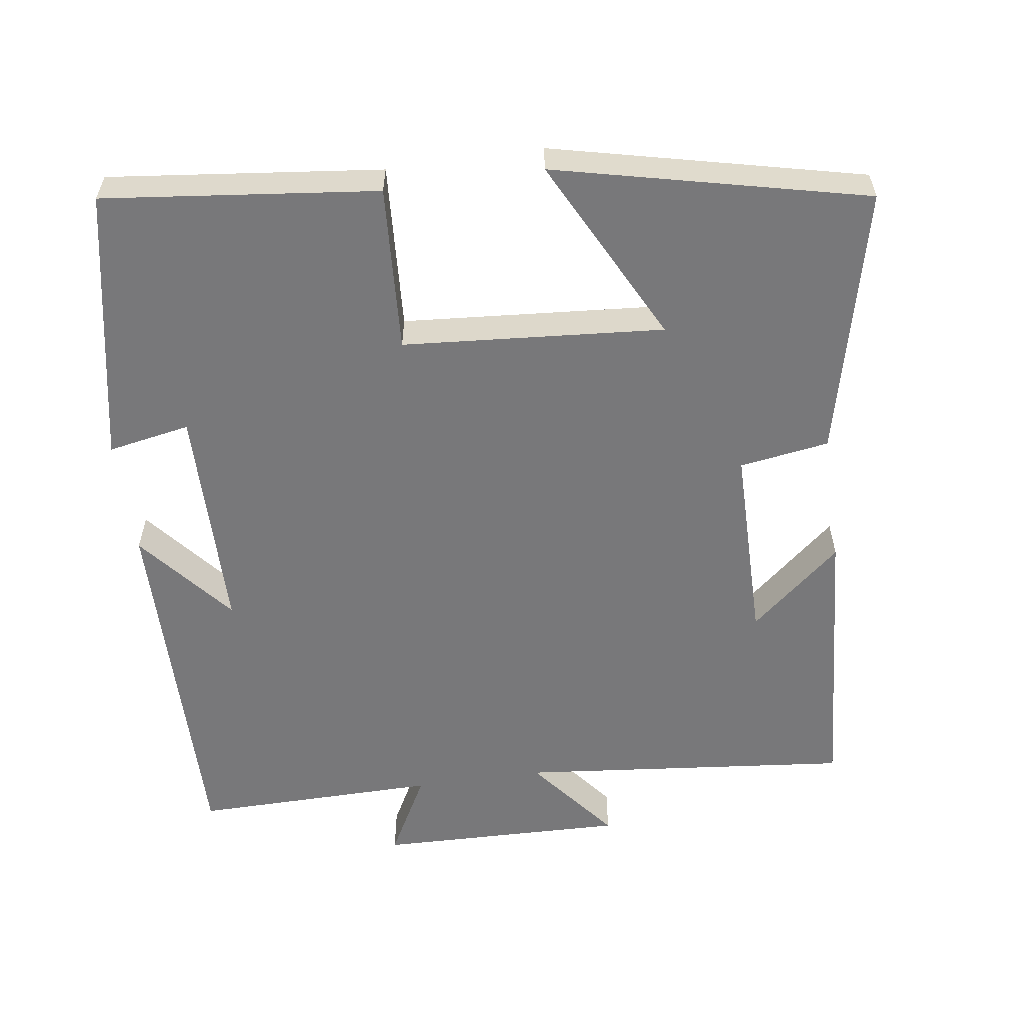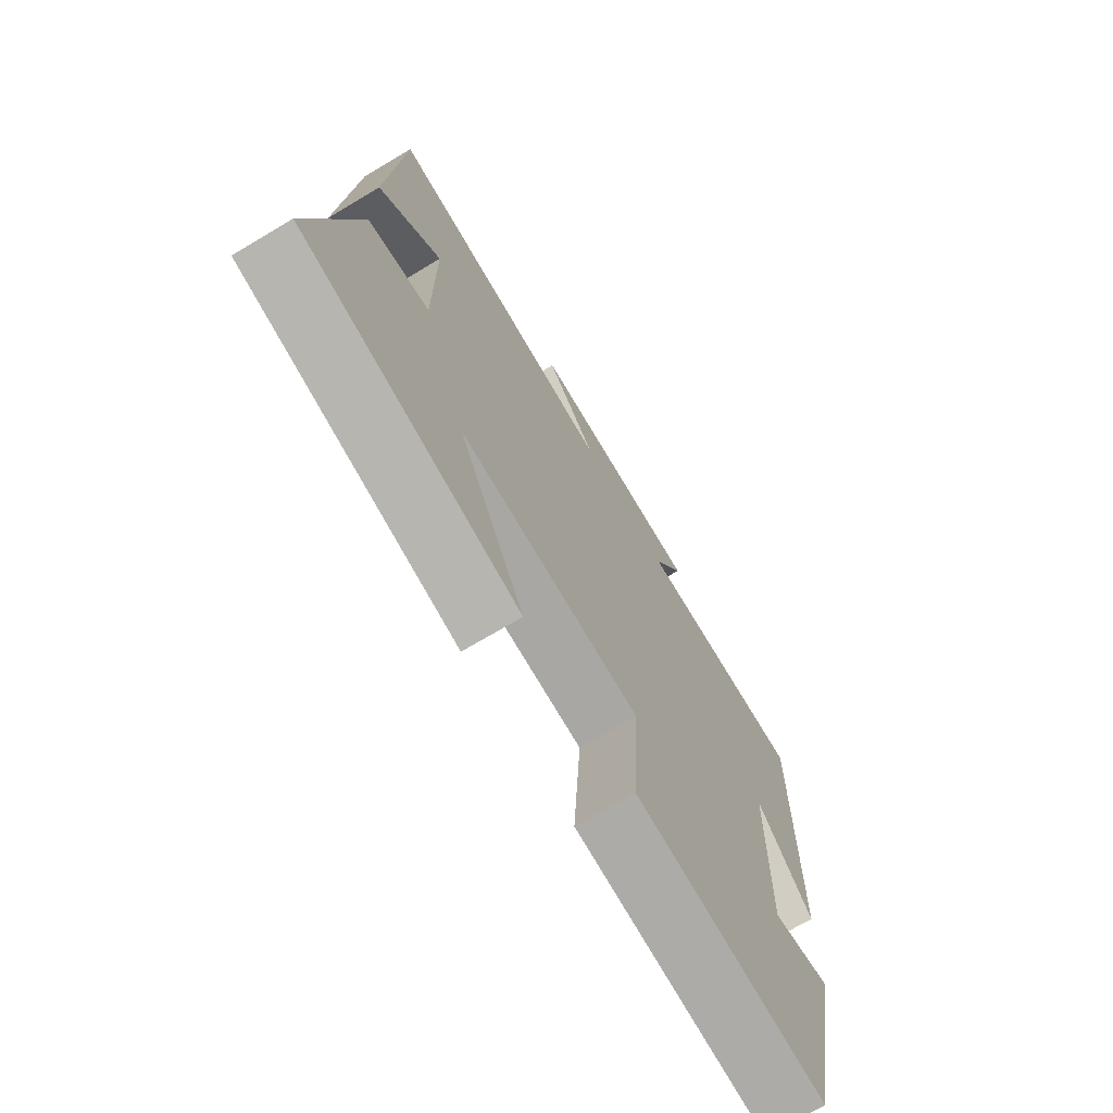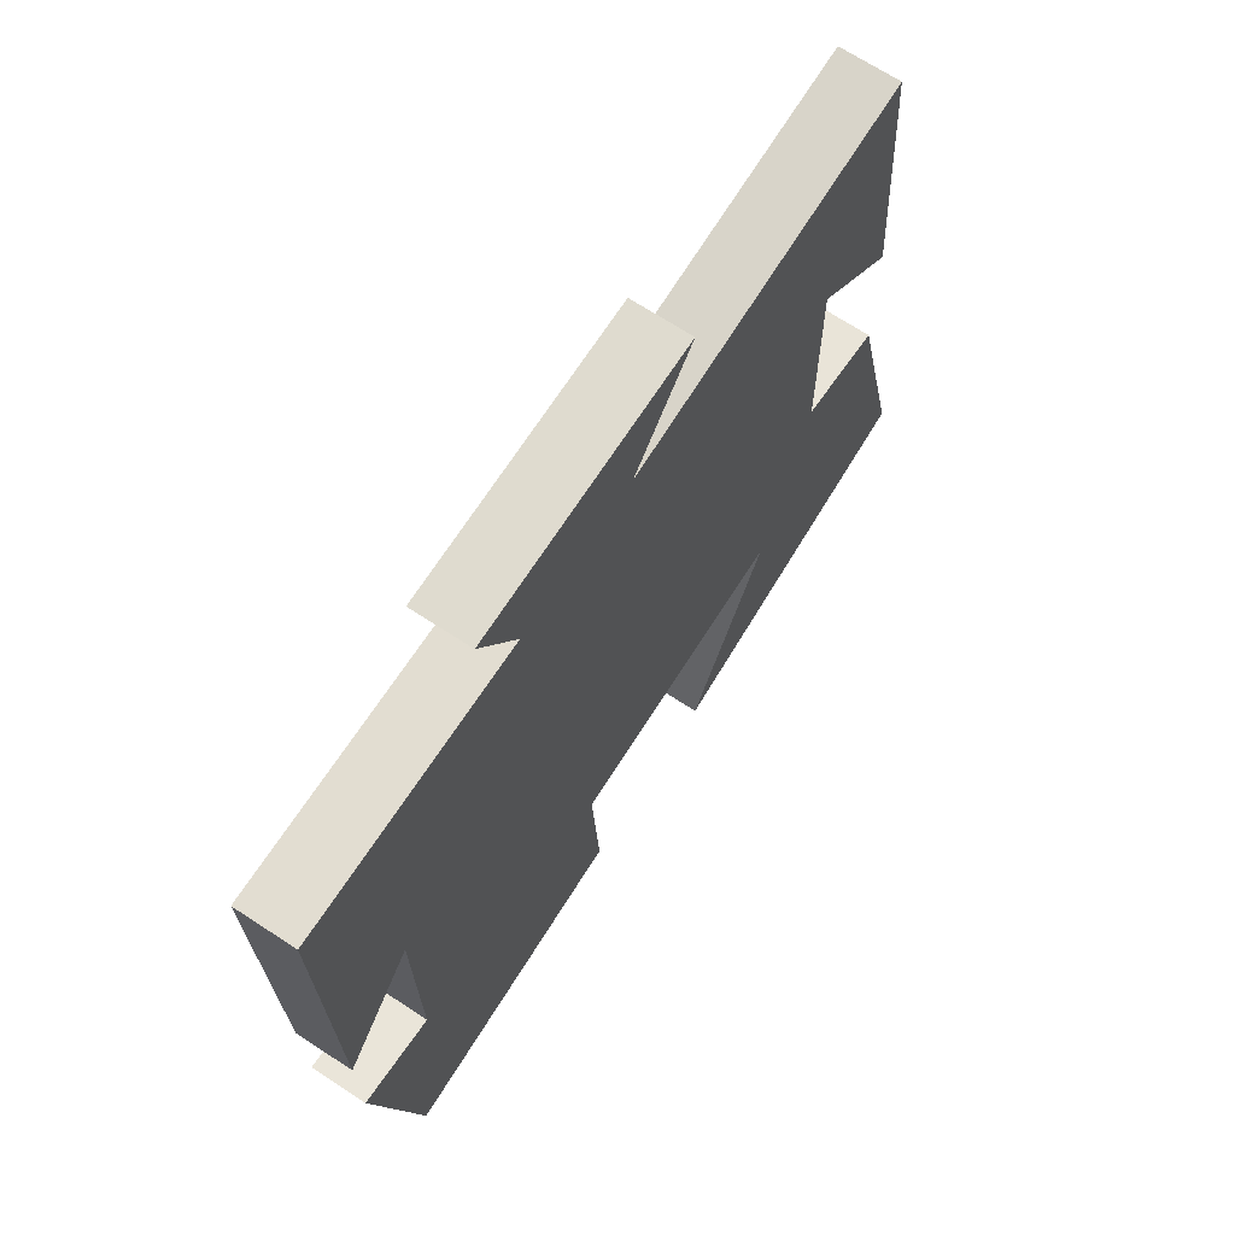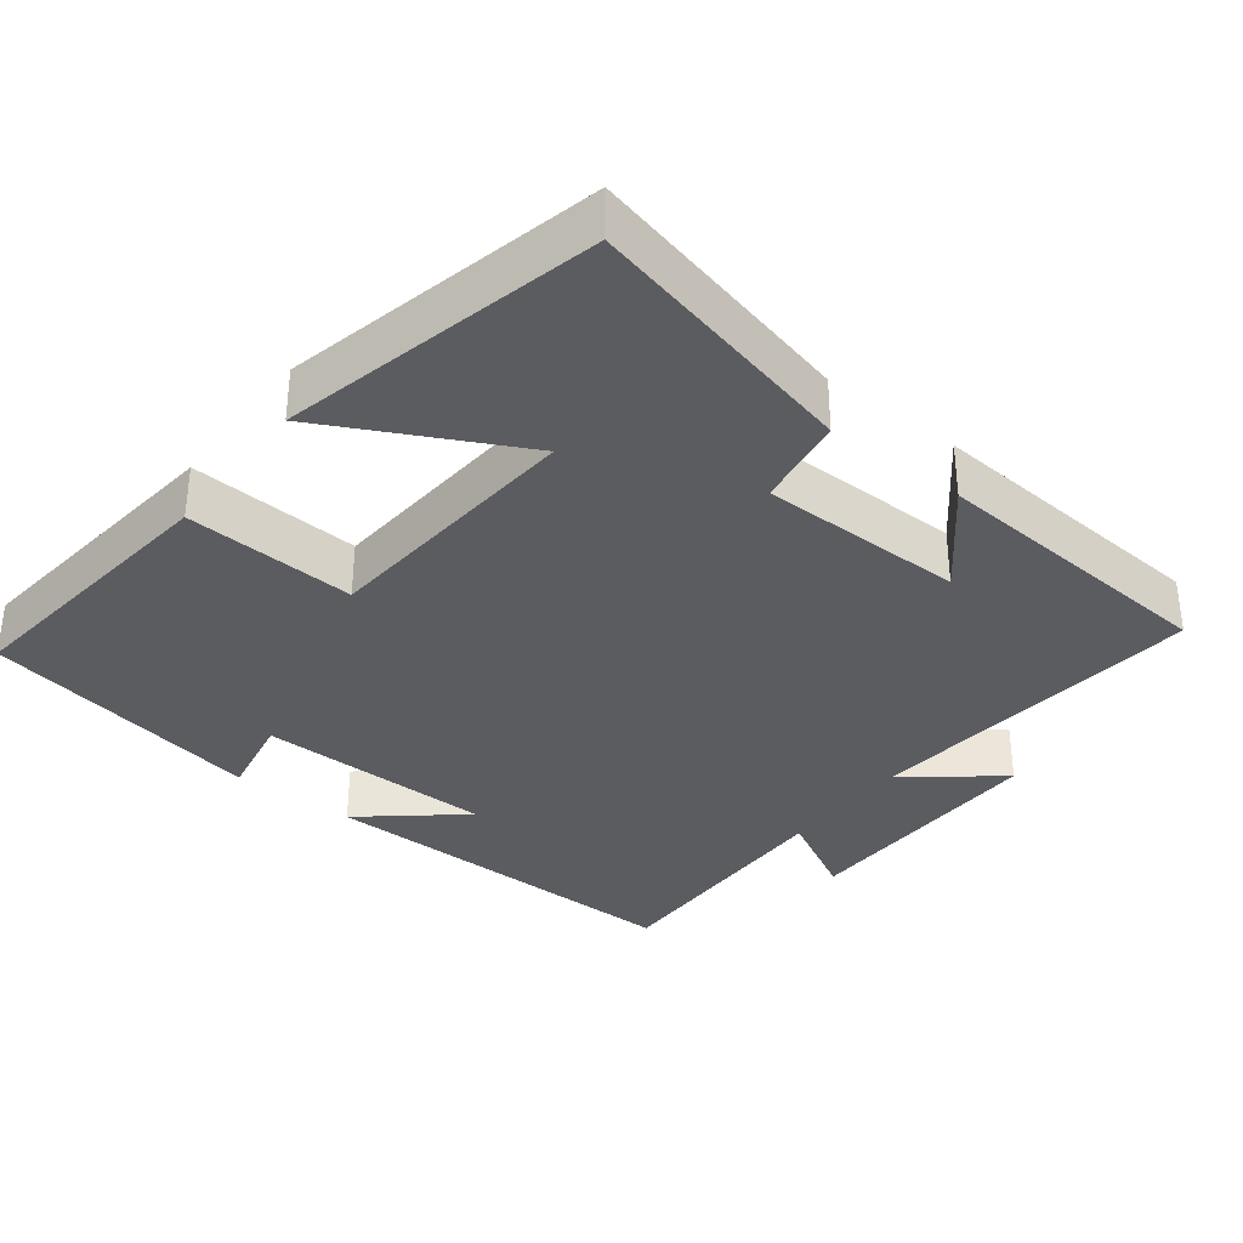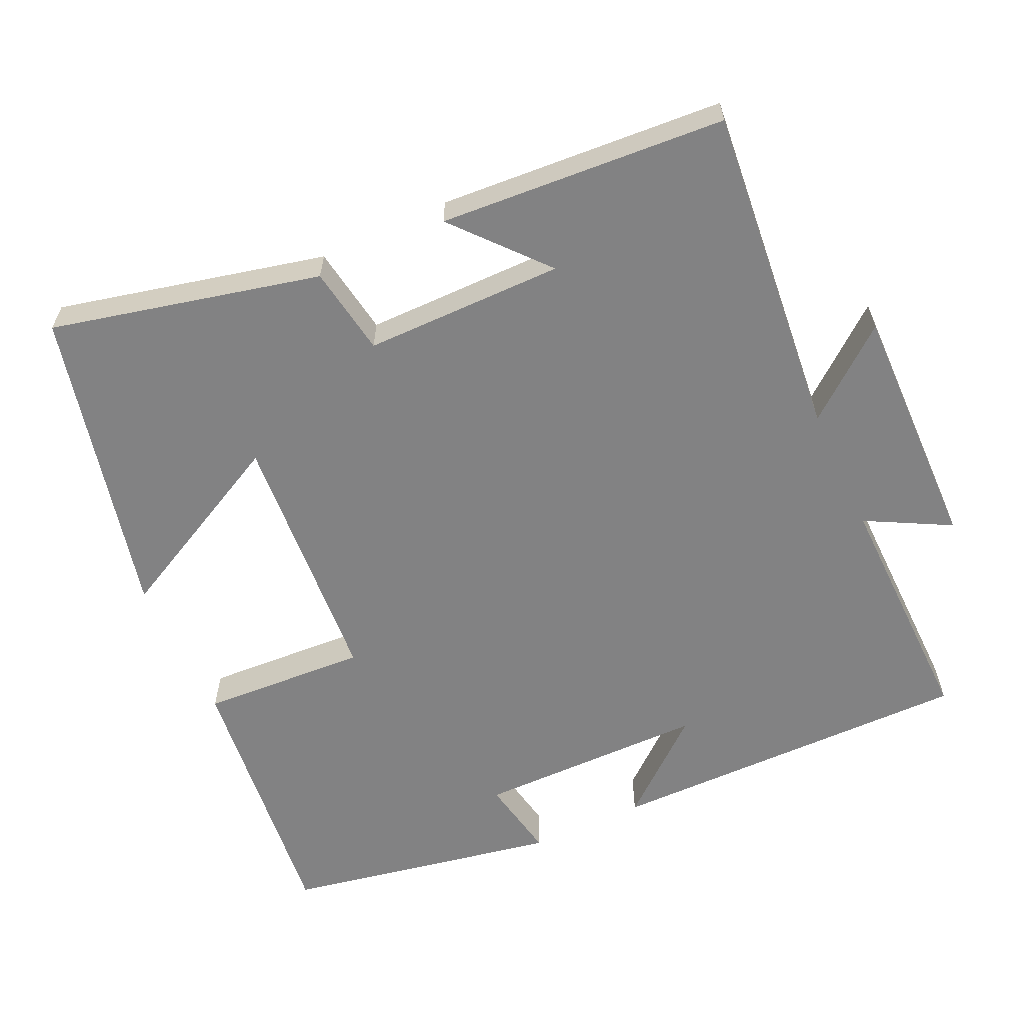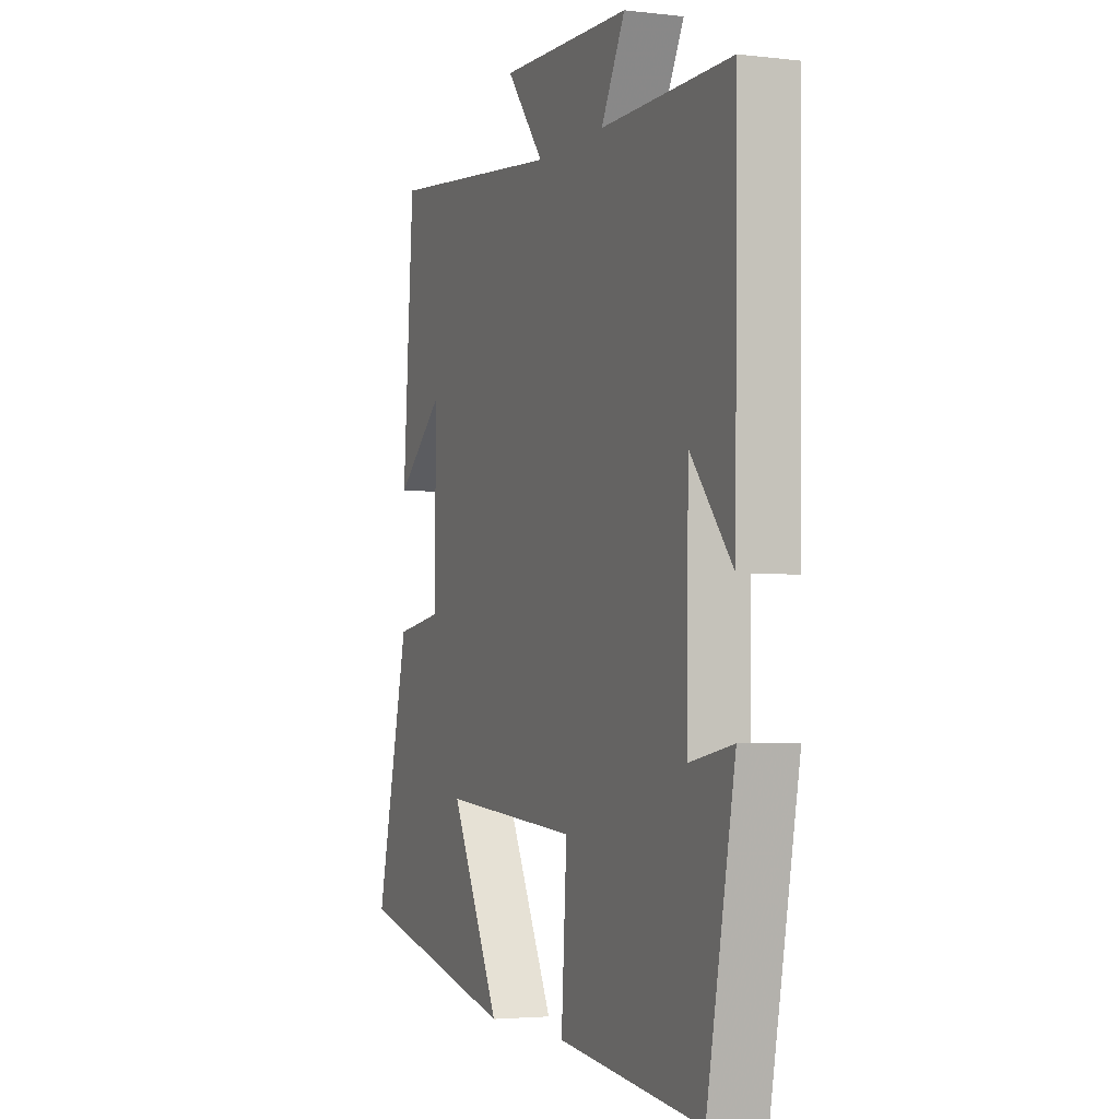
<metadata>
{"format":"obj","ext":"obj","renderer":"f3d","projection":"perspective","resolution":1024,"background":"white","views":[{"elev":-57.5,"azim":-171.8,"up":"+Y"},{"elev":-71.3,"azim":-59.2,"up":"+Z"},{"elev":69.2,"azim":123.2,"up":"+Z"},{"elev":-34.6,"azim":-127.5,"up":"+Y"},{"elev":-60.8,"azim":-64.9,"up":"+Y"},{"elev":-3.2,"azim":68.0,"up":"+Z"}]}
</metadata>
<code>
v -0.471 0.07 0.547
v -0.013 0.07 0.5
v -0.111 0.07 0.623
v 0.231 0.07 0.615
v 0.169 0.07 0.5
v 0.506 0.07 0.504
v 0.5 0.07 -0.002
v 0.391 0.07 0.129
v 0.387 0.07 -0.187
v 0.5 0.07 -0.166
v 0.427 0.07 -0.543
v 0.052 0.07 -0.5
v 0.066 0.07 -0.272
v -0.292 0.07 -0.244
v -0.162 0.07 -0.5
v -0.588 0.07 -0.4
v -0.5 0.07 -0.032
v -0.377 0.07 -0.013
v -0.375 0.07 0.261
v -0.5 0.07 0.154
v -0.471 0 0.547
v -0.013 0 0.5
v -0.111 0 0.623
v 0.231 0 0.615
v 0.169 0 0.5
v 0.506 0 0.504
v 0.5 0 -0.002
v 0.391 0 0.129
v 0.387 0 -0.187
v 0.5 0 -0.166
v 0.427 0 -0.543
v 0.052 0 -0.5
v 0.066 0 -0.272
v -0.292 0 -0.244
v -0.162 0 -0.5
v -0.588 0 -0.4
v -0.5 0 -0.032
v -0.377 0 -0.013
v -0.375 0 0.261
v -0.5 0 0.154
f 19 20 1
f 16 17 18
f 14 15 16
f 14 16 18
f 13 14 18 19
f 11 12 13
f 10 11 13
f 9 10 13
f 19 1 2
f 13 19 2
f 9 13 2
f 8 9 2
f 5 6 7 8
f 3 4 5
f 2 3 5 8
f 21 40 39
f 38 37 36
f 36 35 34
f 38 36 34
f 39 38 34 33
f 33 32 31
f 33 31 30
f 33 30 29
f 22 21 39
f 22 39 33
f 22 33 29
f 22 29 28
f 28 27 26 25
f 25 24 23
f 28 25 23 22
f 1 21 22 2
f 2 22 23 3
f 3 23 24 4
f 4 24 25 5
f 5 25 26 6
f 6 26 27 7
f 7 27 28 8
f 8 28 29 9
f 9 29 30 10
f 10 30 31 11
f 11 31 32 12
f 12 32 33 13
f 13 33 34 14
f 14 34 35 15
f 15 35 36 16
f 16 36 37 17
f 17 37 38 18
f 18 38 39 19
f 19 39 40 20
f 20 40 21 1

</code>
